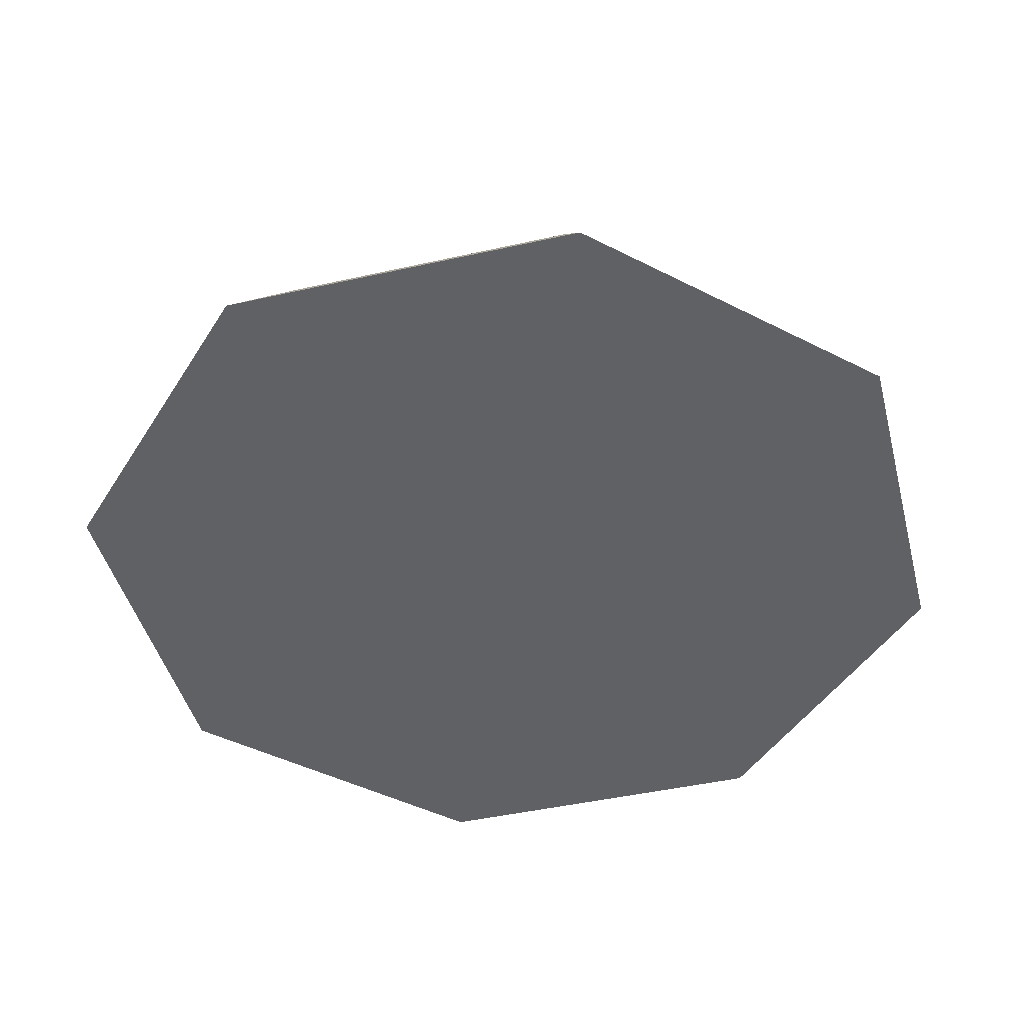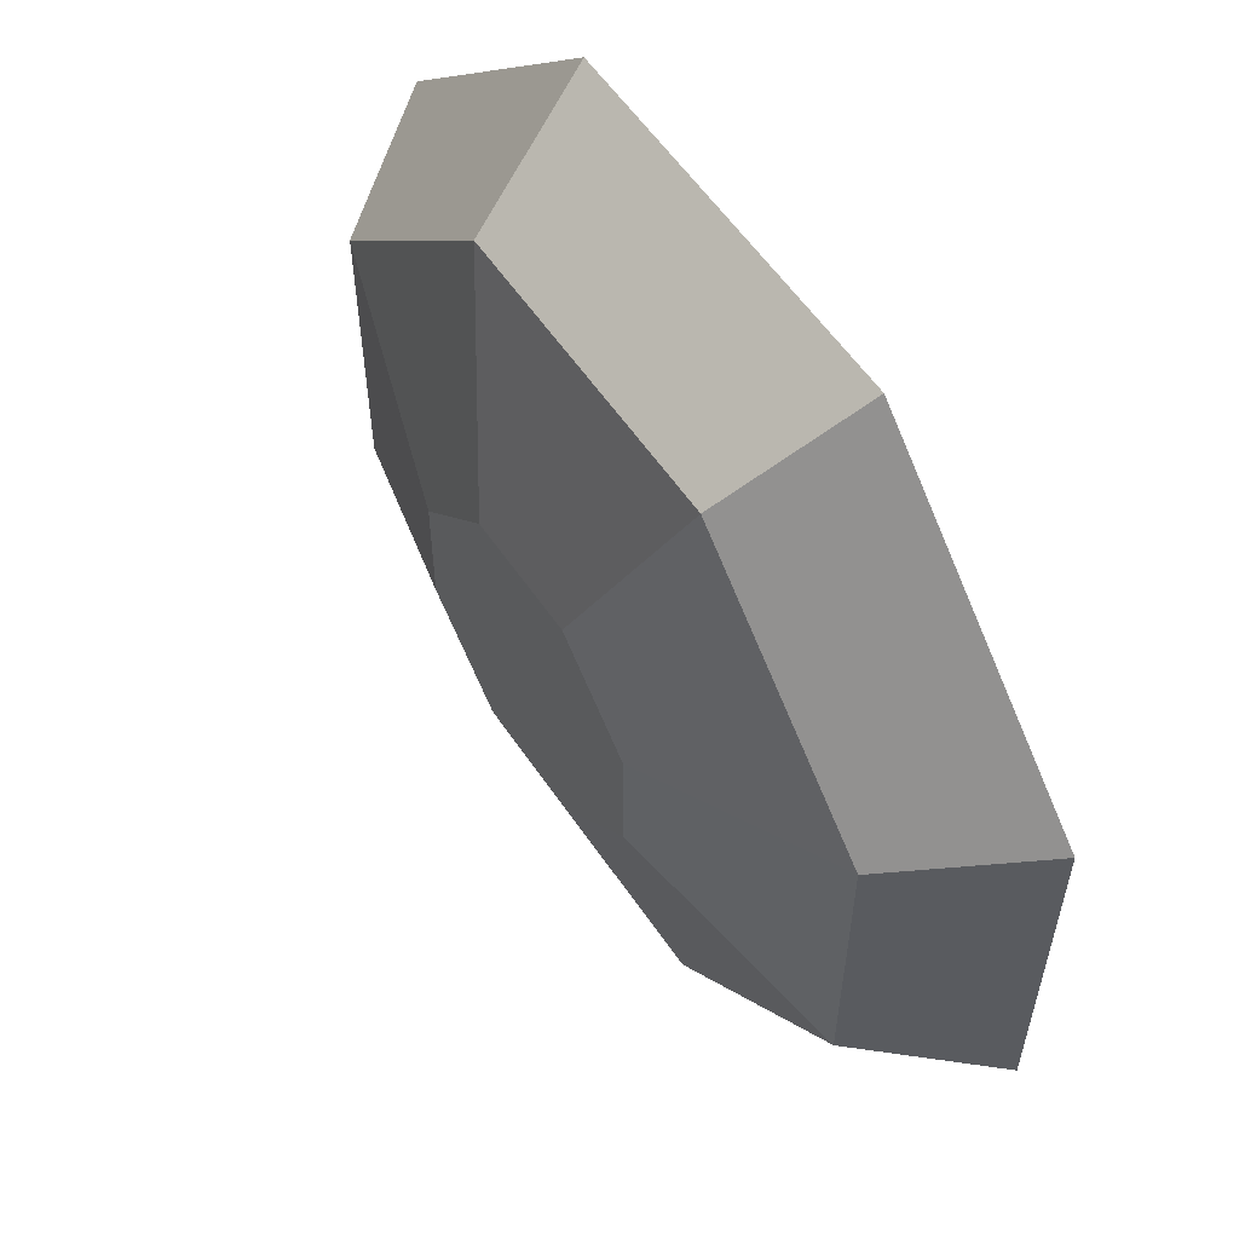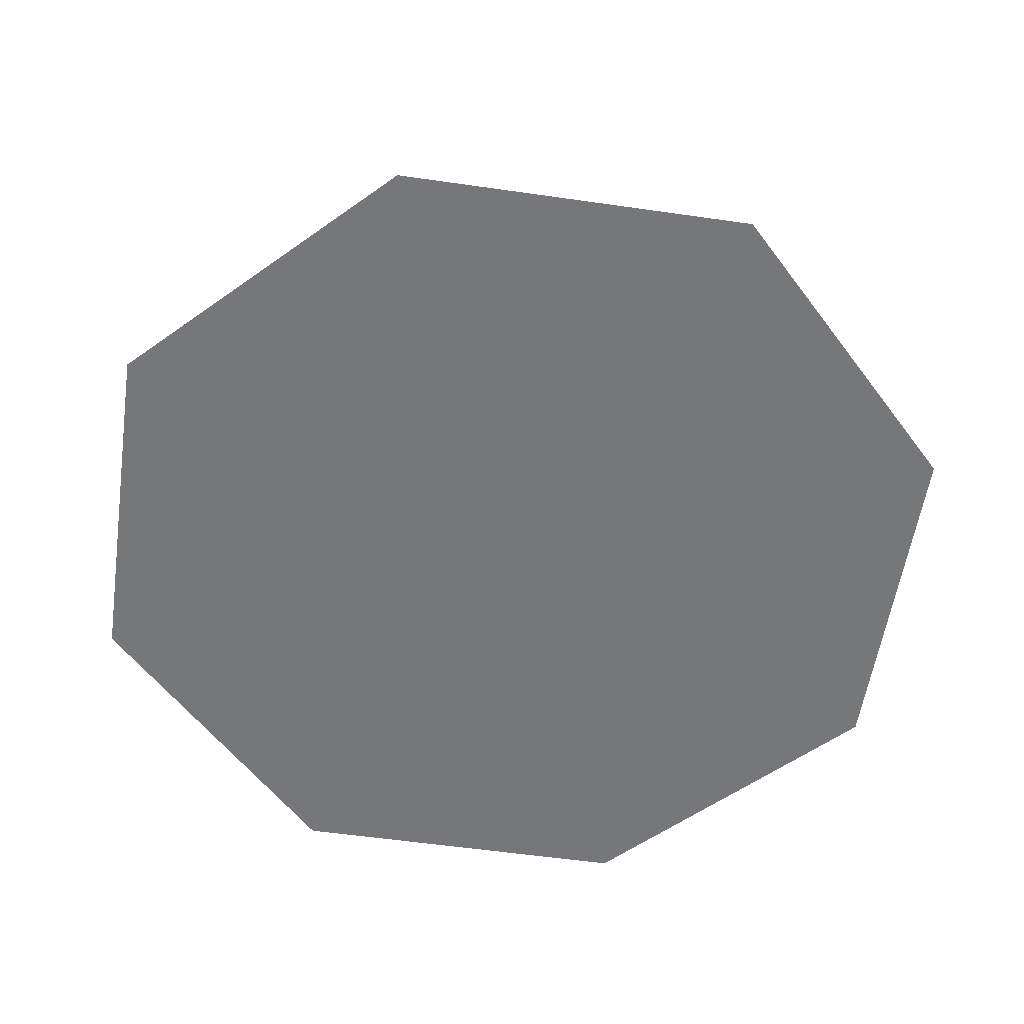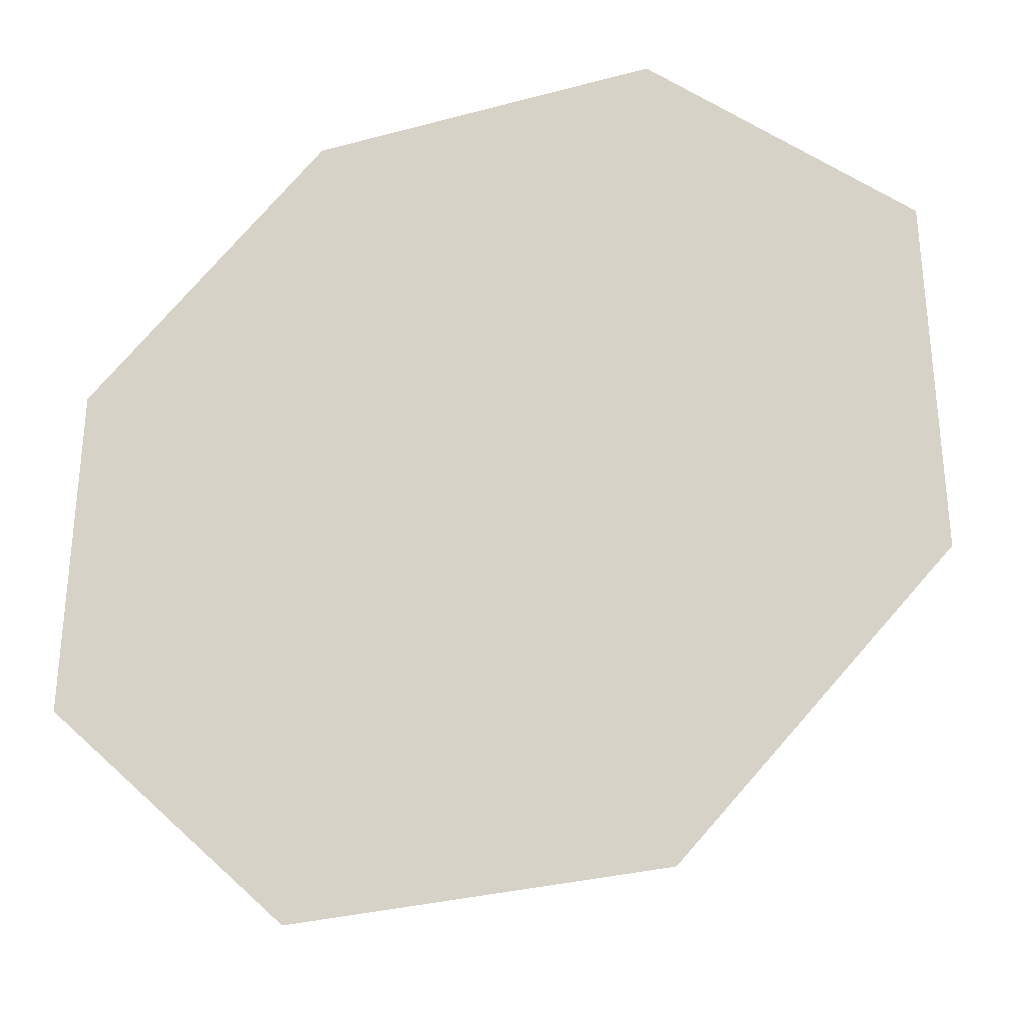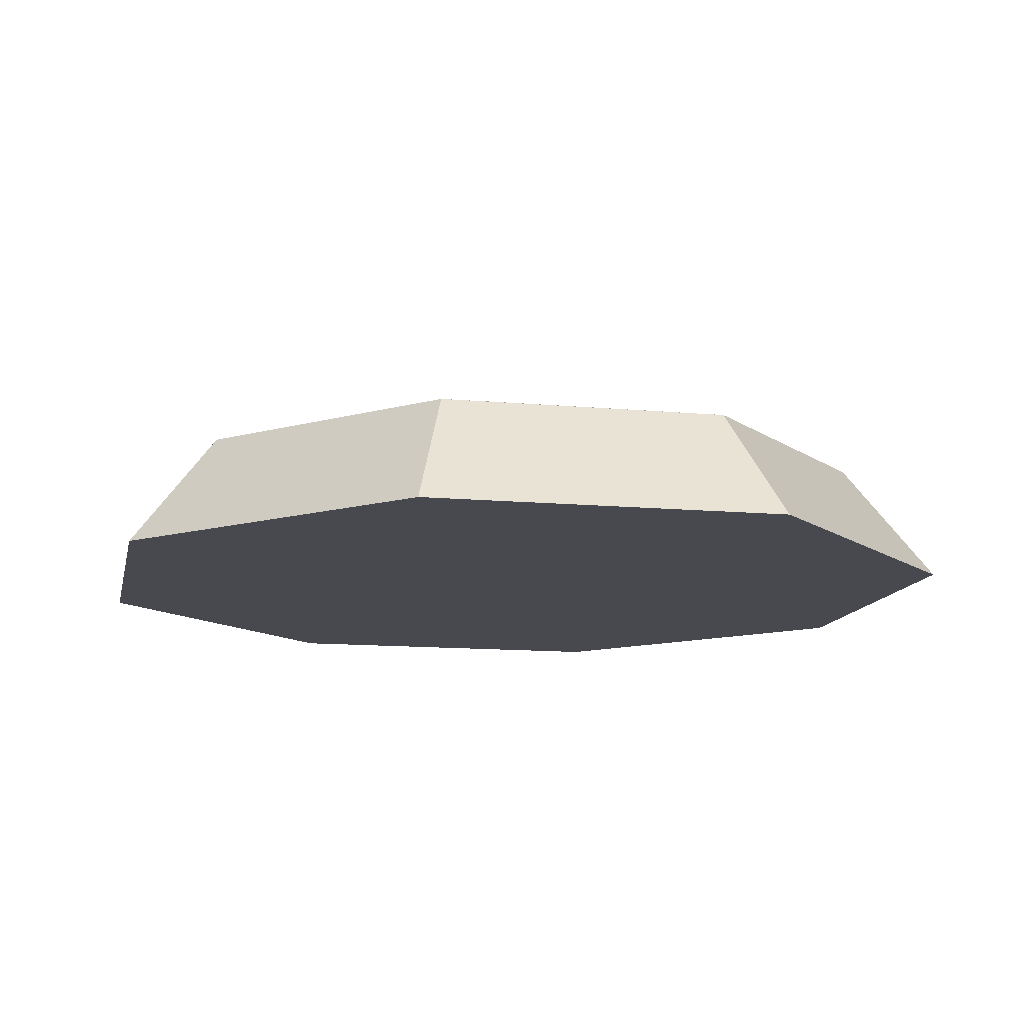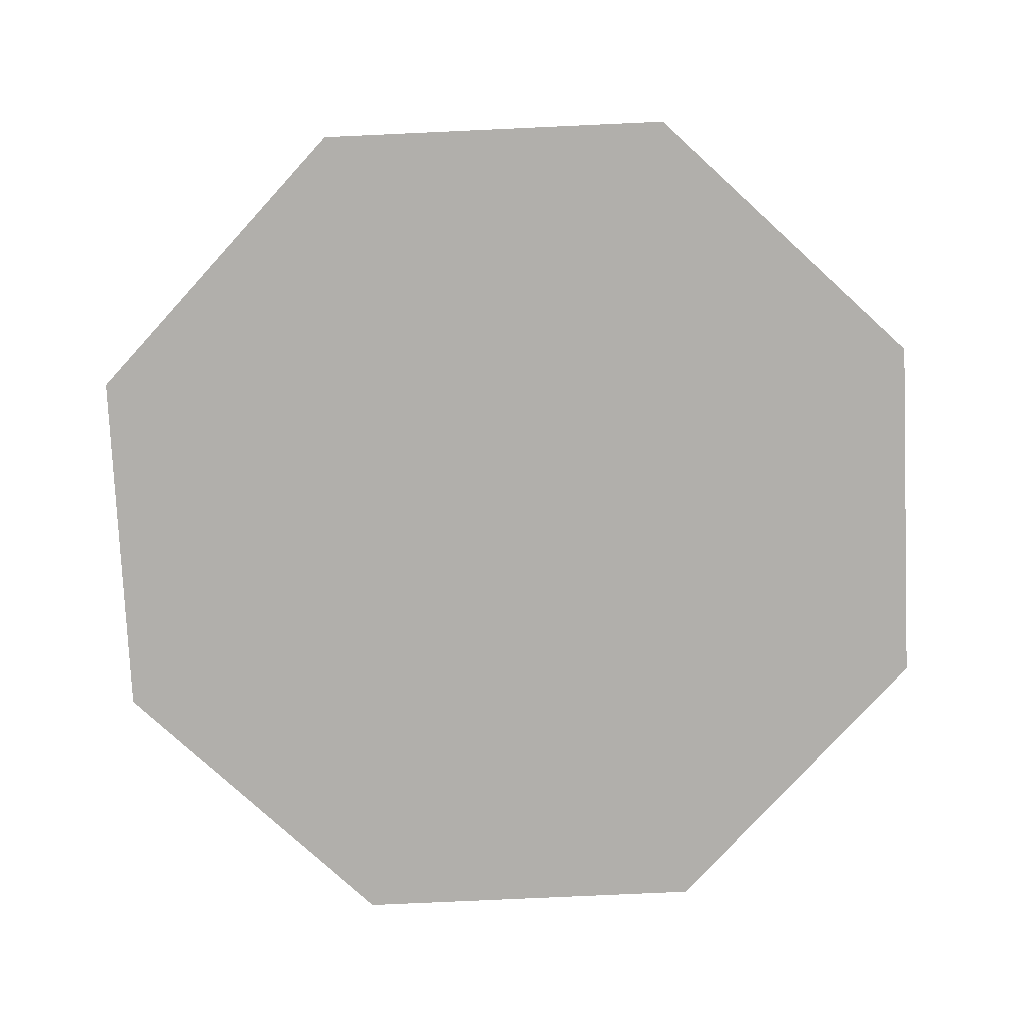
<metadata>
{"format":"obj","ext":"obj","renderer":"f3d","projection":"perspective","resolution":1024,"background":"white","views":[{"elev":-45.4,"azim":-30.5,"up":"+Y"},{"elev":57.5,"azim":-123.8,"up":"+Z"},{"elev":-57.1,"azim":-8.5,"up":"+Y"},{"elev":-31.5,"azim":20.9,"up":"+Z"},{"elev":-12.7,"azim":-56.9,"up":"+Y"},{"elev":-78.2,"azim":137.6,"up":"+Y"}]}
</metadata>
<code>
o Cube
v -7.243 0 3
v -7.243 0 -3
v -3 0 -7.243
v 3 0 -7.243
v 7.243 0 -3
v 7.243 0 3
v 3 0 7.243
v -3 0 7.243
v -7.243 0 3
v -7.243 0 -3
v -3 0 -7.243
v 3 0 -7.243
v 7.243 0 -3
v 7.243 0 3
v 3 0 7.243
v -3 0 7.243
v -7.243 0 3
v -7.243 0 -3
v -3 0 -7.243
v 3 0 -7.243
v 7.243 0 -3
v 7.243 0 3
v 3 0 7.243
v -3 0 7.243
v -7.243 0 3
v -7.243 0 -3
v -3 0 -7.243
v 3 0 -7.243
v 7.243 0 -3
v 7.243 0 3
v 3 0 7.243
v -3 0 7.243
v -5.794 2 2.4
v -5.794 2 -2.4
v -2.4 2 -5.794
v 2.4 2 -5.794
v 5.794 2 -2.4
v 5.794 2 2.4
v 2.4 2 5.794
v -2.4 2 5.794
v -2.318 3 0.96
v -2.318 3 -0.96
v -0.96 3 -2.318
v 0.96 3 -2.318
v 2.318 3 -0.96
v 2.318 3 0.96
v 0.96 3 2.318
v -0.96 3 2.318
f 6 7 15 14
f 4 5 13 12
f 1 2 10 9
f 3 4 12 11
f 5 6 14 13
f 2 3 11 10
f 1 8 16 9
f 7 8 16 15
f 12 11 19 20
f 21 20 28 29
f 14 13 21 22
f 11 10 18 19
f 9 16 24 17
f 16 15 23 24
f 15 14 22 23
f 13 12 20 21
f 10 9 17 18
f 32 31 39 40
f 18 17 25 26
f 20 19 27 28
f 22 21 29 30
f 19 18 26 27
f 17 24 32 25
f 24 23 31 32
f 23 22 30 31
f 31 30 38 39
f 29 28 36 37
f 26 25 33 34
f 28 27 35 36
f 30 29 37 38
f 27 26 34 35
f 25 32 40 33
f 8 1 2 3 4 5 6 7
f 38 37 45 46
f 48 47 46 45 44 43 42 41
f 35 34 42 43
f 33 40 48 41
f 40 39 47 48
f 39 38 46 47
f 37 36 44 45
f 34 33 41 42
f 36 35 43 44

</code>
